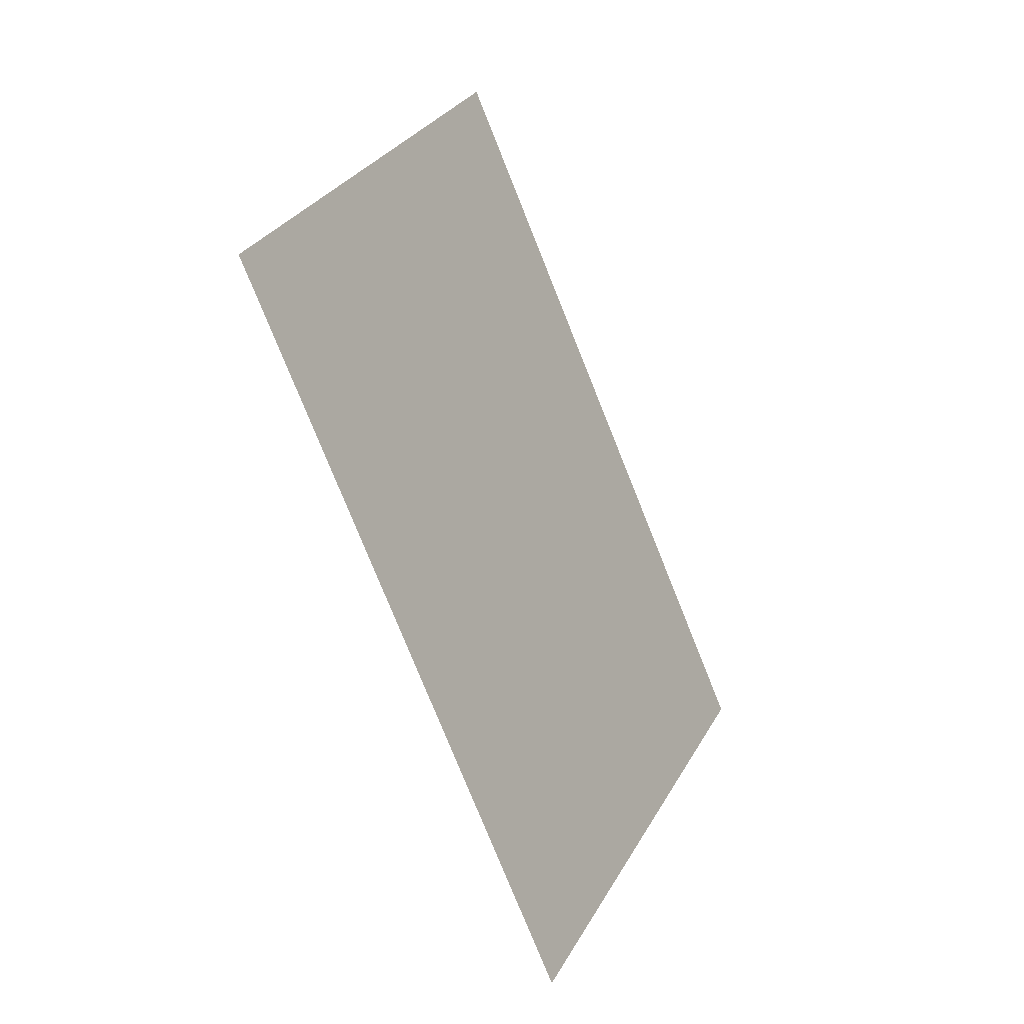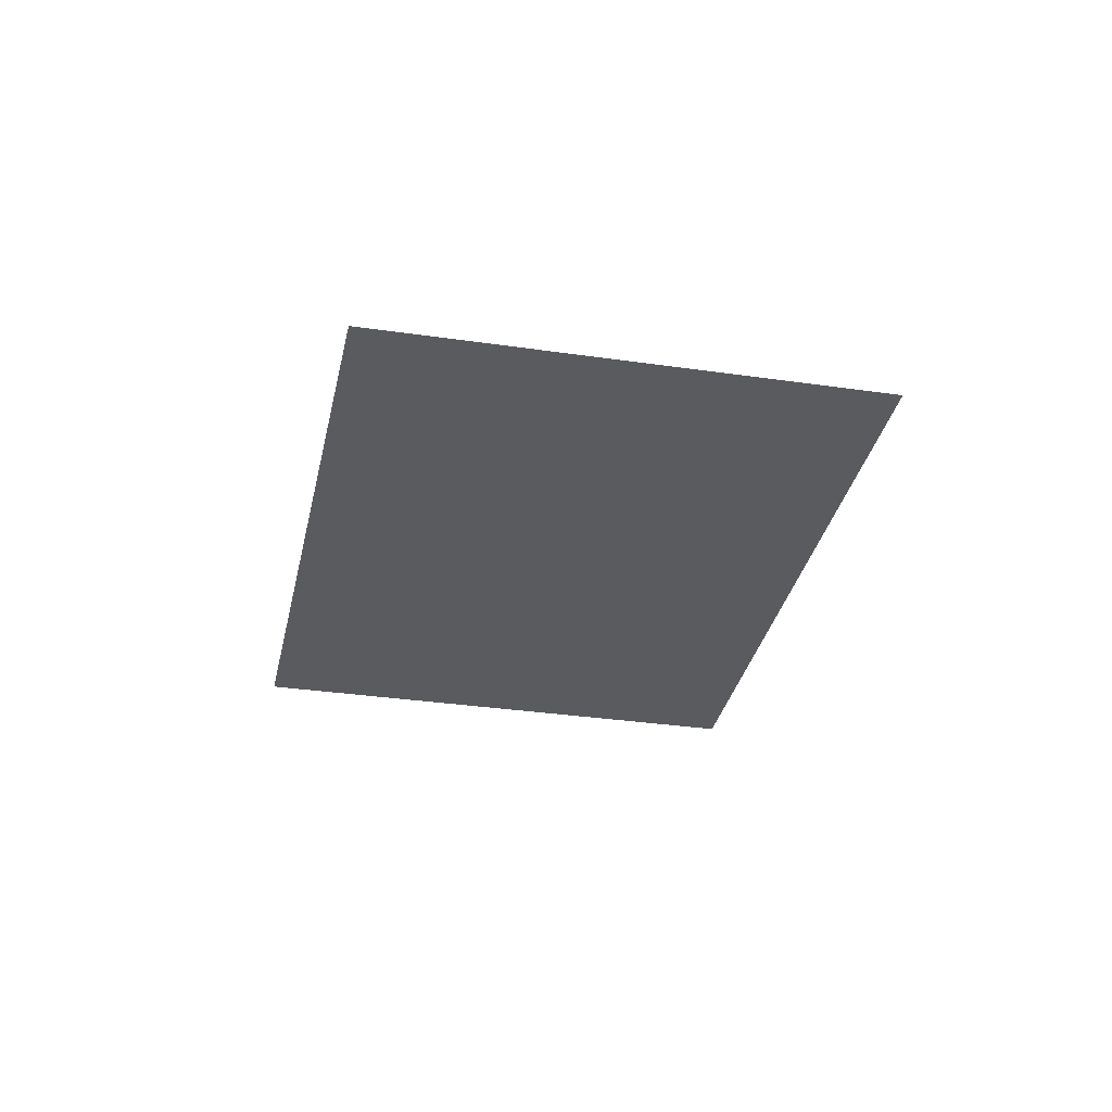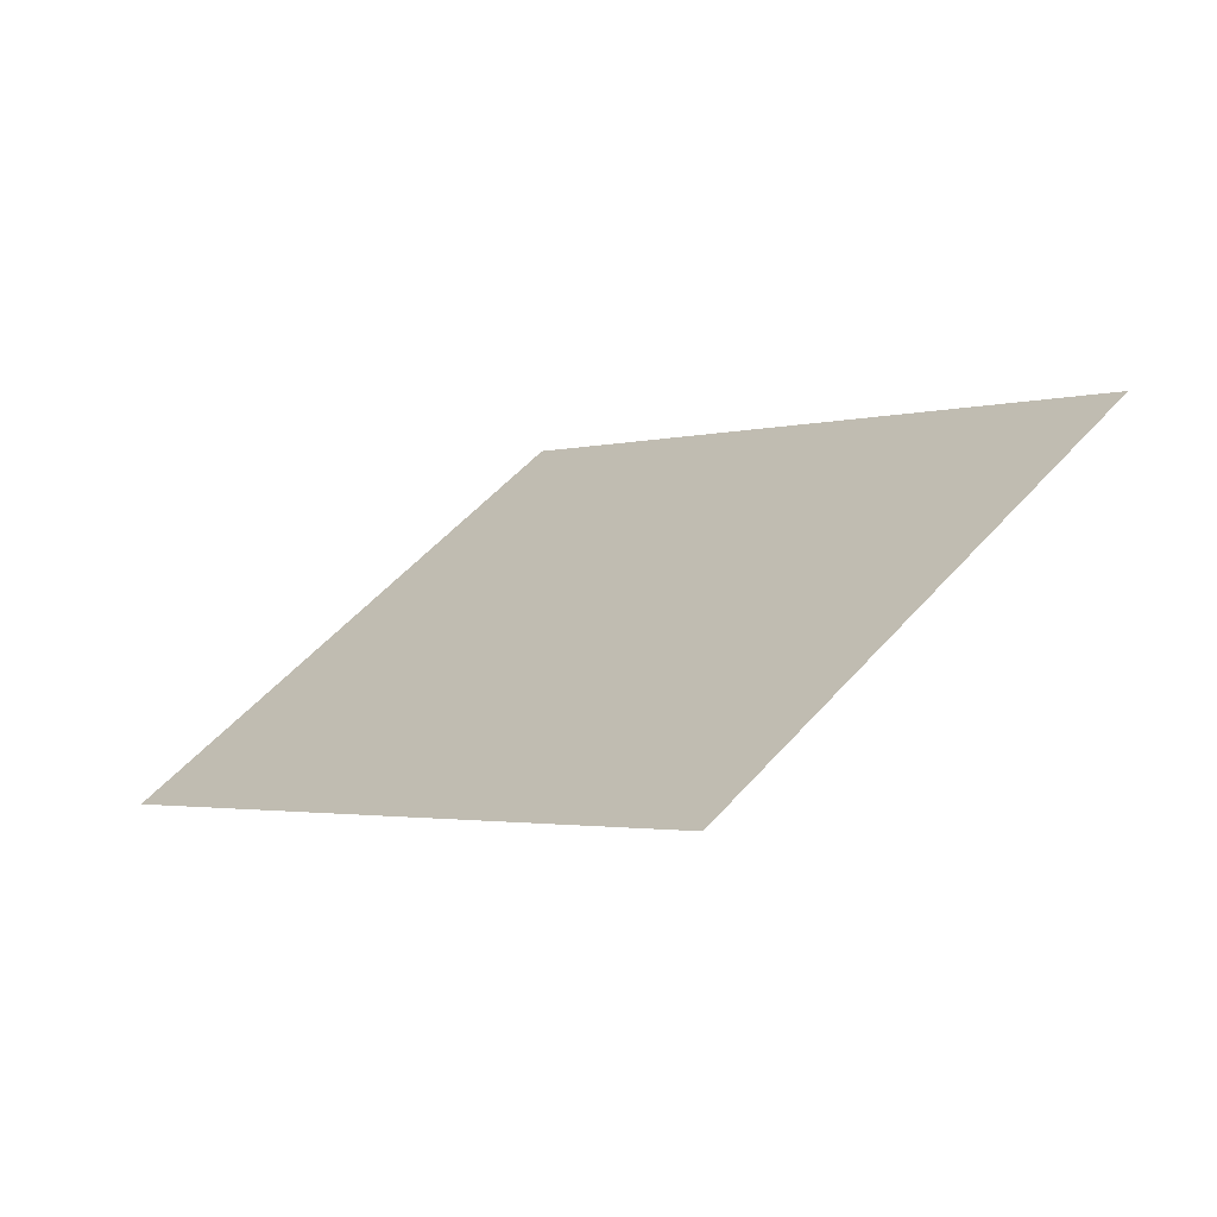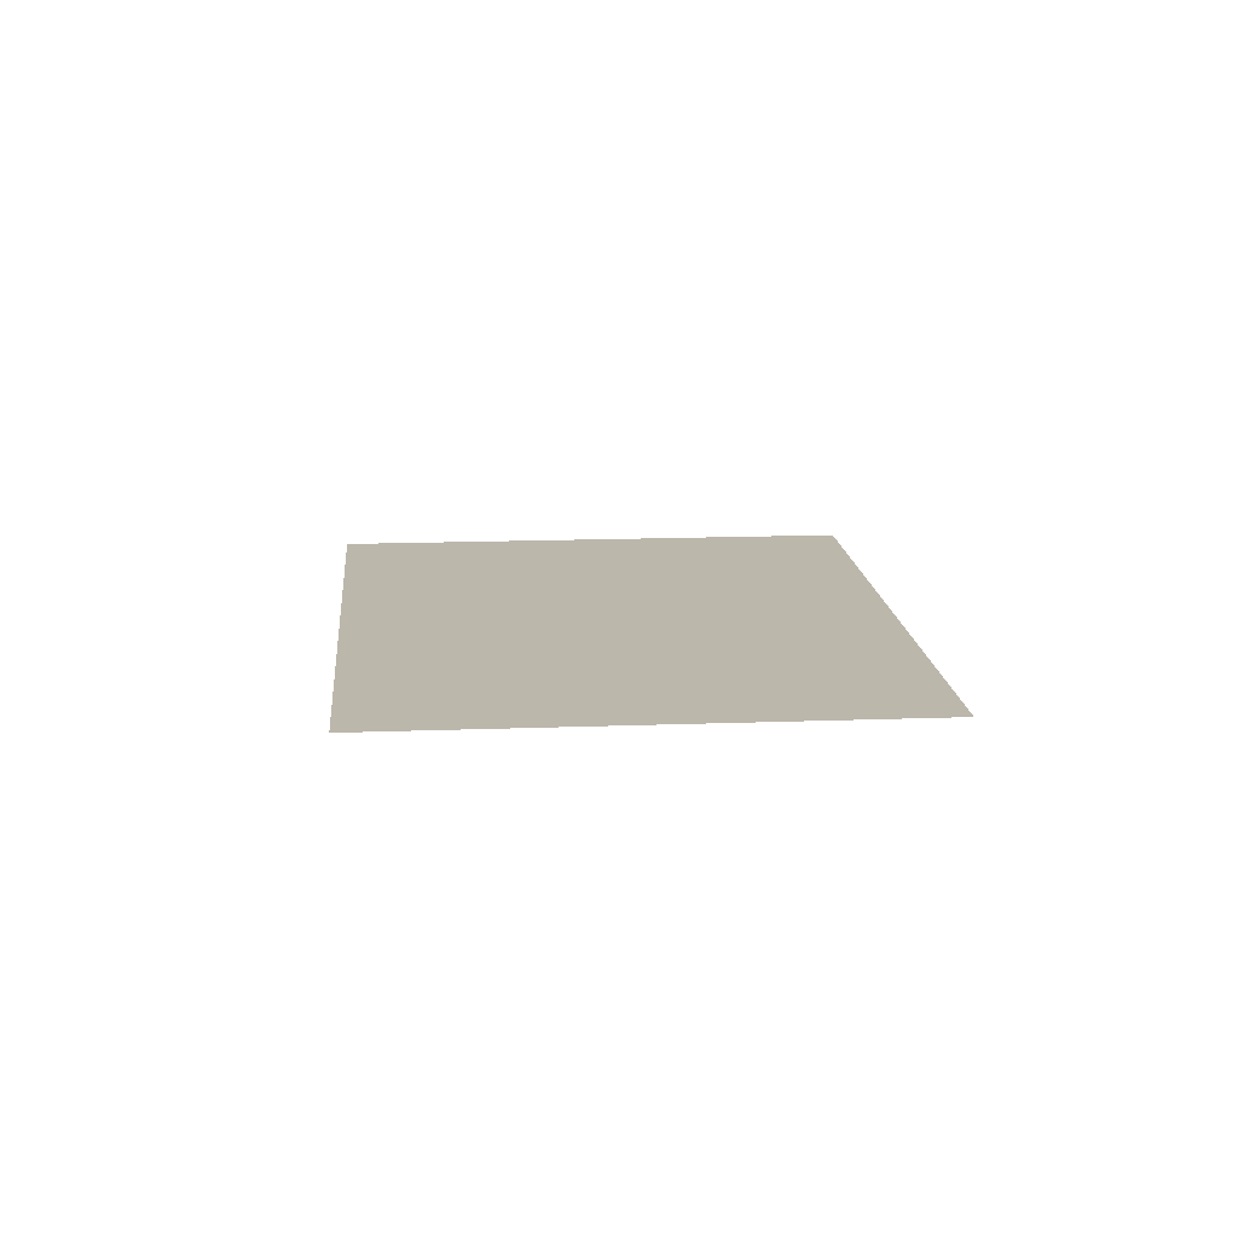
<metadata>
{"format":"obj","ext":"obj","renderer":"f3d","projection":"perspective","resolution":1024,"background":"white","views":[{"elev":-25.9,"azim":120.6,"up":"+Z"},{"elev":-32.0,"azim":-145.4,"up":"+Y"},{"elev":-66.3,"azim":-152.8,"up":"+Z"},{"elev":14.4,"azim":41.4,"up":"+Y"}]}
</metadata>
<code>
o Paper
v -4.704 0.8042 1.997
v -4.442 0.8042 1.723
v -5.066 0.8042 1.652
v -4.803 0.8042 1.377
f 1 2 4 3

</code>
